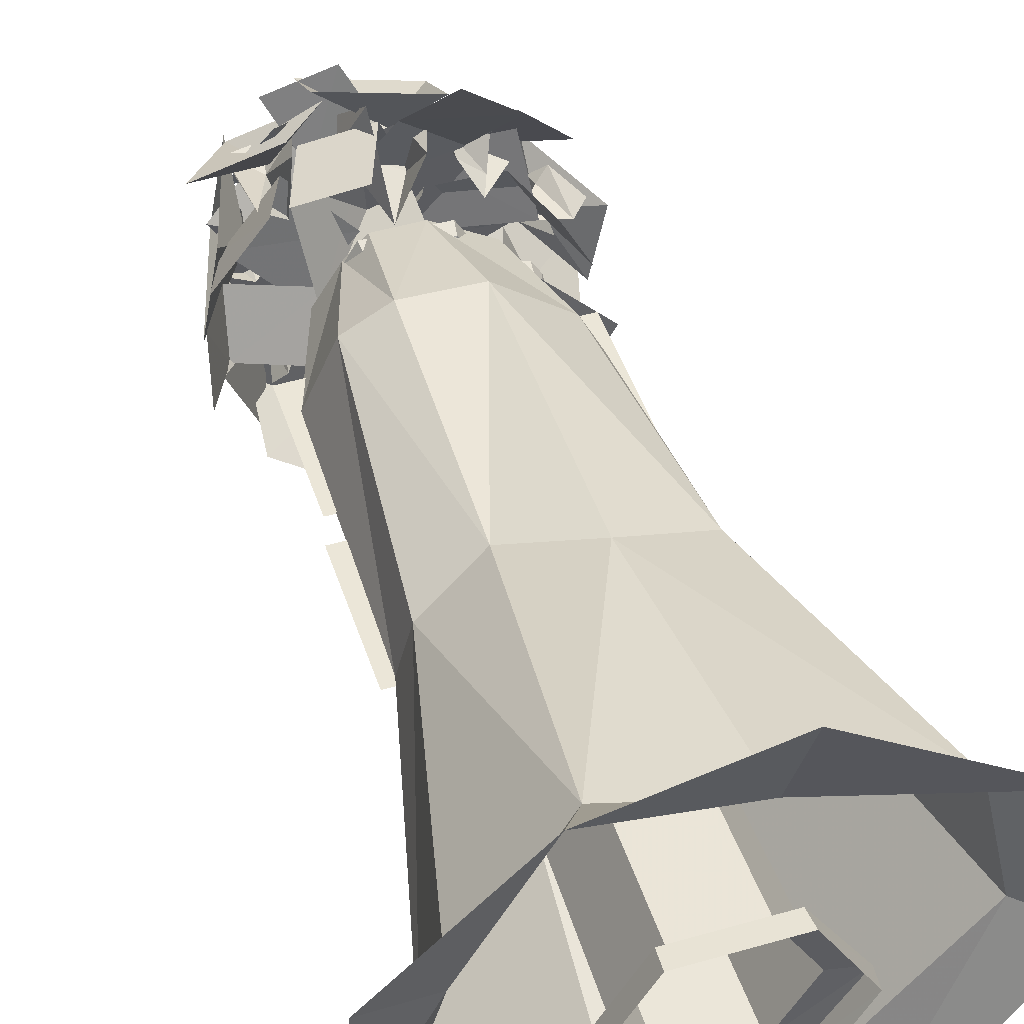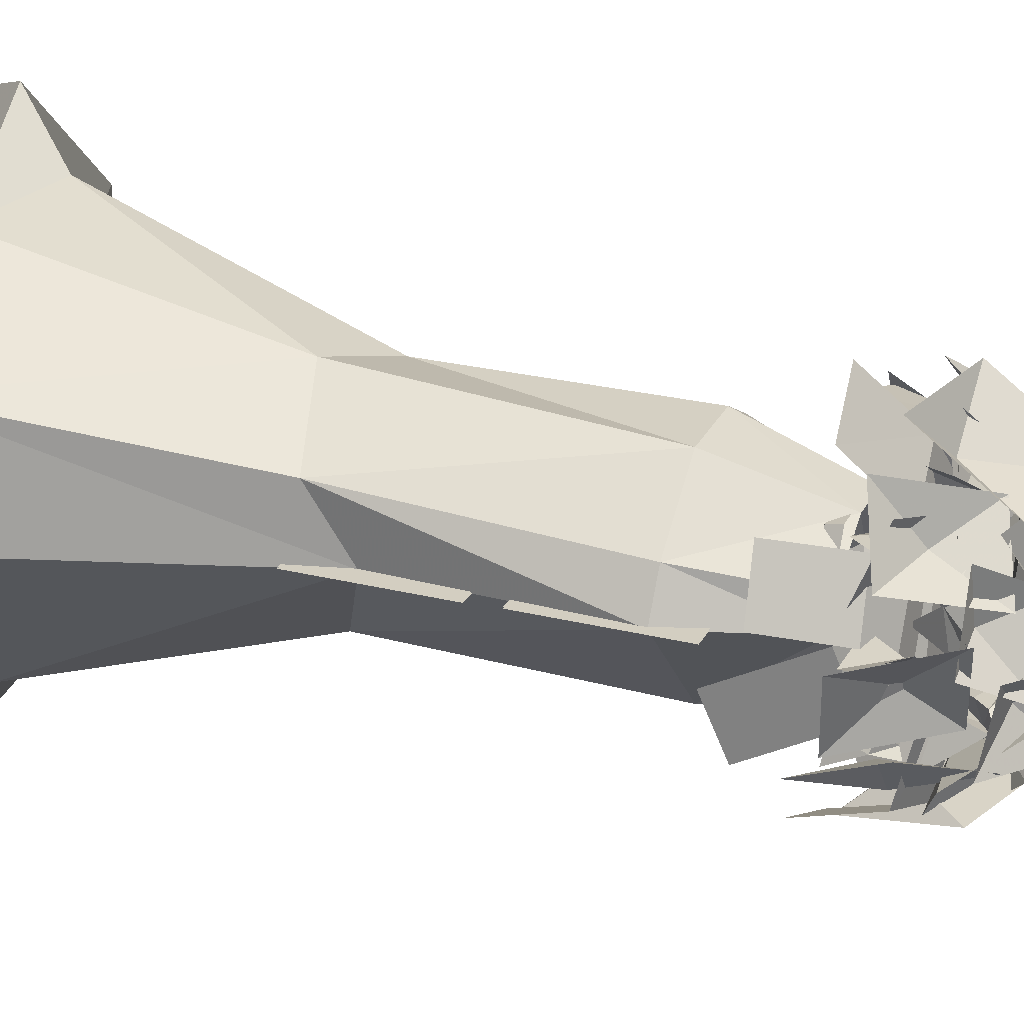
<metadata>
{"format":"obj","ext":"obj","renderer":"f3d","projection":"perspective","resolution":1024,"background":"white","views":[{"elev":46.8,"azim":162.0,"up":"+Y"},{"elev":25.4,"azim":-68.1,"up":"+Y"}]}
</metadata>
<code>
g huisuo_dongxue_209_hua
v -1.465 -12.55 69.49
v -2.939 -8.996 82.64
v -9.094 -0.07211 82.64
v -13.72 0.1857 69.49
v 4.798 11.33 69.49
v 3.341 7.161 82.64
v 5.782 4.619 82.64
v 9.761 8.658 69.49
v 12.42 6.545 39.28
v 5.551 10.95 41.28
v -8.983 -29.35 1.432
v -6.338 -20.94 6.208
v -23.24 -0.6733 6.107
v -28.55 -0.8462 1.432
v -25.87 16.65 1.432
v -20.7 12.61 7.757
v -3.437 20.53 4.777
v -4.319 31.62 1.432
v 13.19 27.75 1.432
v 9.643 21.13 7.981
v 20.81 10.98 3.111
v 28.1 13.37 1.432
v 28.56 -1.228 1.432
v 22.14 -0.4501 5.902
v 6.173 -19.34 6.208
v 7.947 -27.07 1.432
v -2.939 -8.996 82.64
v -1.465 -12.55 69.49
v 4.893 -9.317 69.49
v 4.426 -8.196 82.28
v -3.17 -10.92 39.46
v 4.584 -10.9 39.46
v -1.928 7.202 82.64
v -3.355 11.14 69.49
v -2.755 13.47 36.96
v 8.76 -0.07677 82.64
v 13.2 0.05653 70.19
v 13.9 0.2882 39.62
v -9.094 -0.07211 82.64
v -8.488 3.151 82.64
v -11.39 4.888 69.6
v -13.15 7.642 40.14
v -12.77 0.2496 44.83
v -3.17 -10.92 39.46
v -6.338 -20.94 6.208
v -8.983 -29.35 1.432
f 1 2 3
f 3 4 1
f 5 6 7
f 7 8 5
f 8 9 10
f 10 5 8
f 11 12 13
f 13 14 11
f 15 16 17
f 17 18 15
f 19 20 21
f 21 22 19
f 23 24 25
f 25 26 23
f 27 28 29
f 29 30 27
f 28 31 32
f 32 29 28
f 33 6 5
f 5 34 33
f 34 5 10
f 10 35 34
f 7 36 37
f 37 8 7
f 8 37 38
f 38 9 8
f 39 40 41
f 41 4 39
f 4 41 42
f 42 43 4
f 33 34 41
f 41 40 33
f 30 29 37
f 37 36 30
f 4 43 44
f 44 1 4
f 34 35 42
f 42 41 34
f 29 32 38
f 38 37 29
f 45 46 26
f 26 25 45
f 19 18 17
f 17 20 19
f 23 22 21
f 21 24 23
f 16 15 14
f 14 13 16
f 9 21 20
f 20 10 9
f 31 45 25
f 25 32 31
f 20 17 35
f 35 10 20
f 24 21 9
f 9 38 24
f 16 13 43
f 43 42 16
f 43 13 12
f 12 44 43
f 35 17 16
f 16 42 35
f 32 25 24
f 24 38 32
g huisuo_dongxue_209_hua
v -6.23 8.886 87.79
v -8.939 6.758 92.5
v -12.17 8.105 88.32
v -7.372 7.759 83.23
v -7.372 7.759 83.23
v -8.192 8.622 85.24
v -5.927 8.669 92.95
v -6.088 10.06 90.85
v -9.295 10.9 87.69
v -8.675 8.399 89.71
v -8.872 4.461 96.65
v -8.872 4.461 96.65
v -2.905 11.22 94.18
v -11.17 14.94 85.36
v -17.14 8.182 87.82
v -14.53 -9.747 76.64
v -7.615 -7.972 85.14
v -9.973 -0.4199 83.07
v -16.89 -2.315 74.59
v -15.51 2.438 77.7
v -13.54 1.679 86.15
v -10.21 8.09 85.75
v -12.26 8.771 77.29
v -10.84 16.66 82.78
v -7.204 9.651 88.36
v -1.106 14.35 87.85
v -5.125 21.2 82.28
v 0.9846 7.535 82.53
v -1.808 8.104 88.33
v -2.687 12.96 84.64
v 3.85 10.6 90.4
v 0.9846 7.535 82.53
v 1.456 14.77 86.95
v 3.85 10.6 90.4
v -2.141 10.14 93.87
v -4.418 12.63 90.56
v 3.027 12.22 92.8
v 1.625 16.42 88.18
v 3.027 12.22 92.8
v -0.5945 12.43 89.5
v -5.228 17.39 86.36
v -5.228 17.39 86.36
v -6.487 9.745 97.77
v 4.851 10.45 100.9
v 6.111 18.1 89.52
v 7.874 -12.7 91.38
v 15.45 -0.9274 91.06
v -4.587 11.73 88.42
v -12.5 -0.3184 88.71
v 9.482 6.099 93.99
v 6.609 9.129 95.18
v 8.259 12.29 88.53
v 9.109 5.959 87.71
v 9.109 5.959 87.71
v 12.06 8.673 86.55
v 8.745 6.78 97.82
v 12.49 6.565 97.16
v 13.07 9.972 90.45
v 9.436 8.523 92.48
v 3.274 10.34 97.21
v 3.274 10.34 97.21
v 11.44 4.725 101.1
v 17.53 10.84 89.52
v 9.373 16.46 85.66
v 12.41 13.12 80.43
v 9.357 10 89.05
v 15.22 3.471 88.24
v 18.22 6.699 79.65
v 11.5 -1.906 94.73
v 11.57 1.038 95.99
v 12.67 2.036 90.76
v 10.03 -1.248 91.1
v 10.03 -1.248 91.1
v 12.26 -1.26 88.62
v 11.92 -1.566 97.74
v 13.75 -3.261 95.09
v 14.18 -1.42 89.98
v 11.96 -0.0527 92.67
v 11.47 5.086 101.6
v 11.47 5.086 101.6
v 13.5 -5.353 101.4
v 18.11 -3.836 85.24
v 16.08 6.603 85.4
v 3.547 14.94 79.99
v 0.4947 14.26 88.43
v 7.446 12.11 89.97
v 10.41 12.87 81.51
v 9.857 -7.276 89.84
v 12.77 -4.451 89.92
v 13.98 -4.77 84.45
v 8.804 -6.322 86.38
v 8.804 -6.322 86.38
v 11.06 -8.287 83.58
v 11.04 -7.099 92.9
v 11.1 -10.03 90.38
v 12.32 -10.34 84.89
v 11.15 -7.935 90.36
v 13.69 -2.119 95.44
v 13.69 -2.119 95.44
v 9.883 -12.42 98.36
v 13.43 -15.38 84.51
v 17.24 -5.072 81.59
v 14.6 -12.85 78.51
v 13.76 -11.66 87.54
v 7.141 -16.31 86.9
v 8.096 -17.46 77.89
v 5.711 -4.814 88.02
v 4.003 -3.365 94.35
v 7.903 -3.029 94.2
v 5.514 -7.647 94.28
v 5.711 -4.814 88.02
v 8.998 -6.163 95.27
v 5.514 -7.647 94.28
v 4.437 -3.528 98.11
v 6.767 -1.98 98.08
v 5.732 -7.409 97.73
v 9.377 -6.598 97.79
v 5.732 -7.409 97.73
v 6.086 -5.217 96.83
v 0.1648 -6.94 103.5
v 0.1648 -6.94 103.5
v 8.254 -12.78 99.68
v 14.25 -2.817 99.2
v 6.164 3.022 103
v 0.1803 -6.207 82.53
v 1.244 -11.51 89.51
v 0.2512 -13.47 83.08
v -4.167 -10.96 89.13
v 0.1803 -6.207 82.53
v -2.156 -13.06 82.82
v -4.167 -10.96 89.13
v 0.3058 -14.53 91.37
v 1.342 -15.65 86.5
v -4.535 -13.82 90.99
v -3.479 -15.27 84.29
v -4.535 -13.82 90.99
v -1.932 -14.33 87.07
v -4.25 -18.64 82.12
v -4.25 -18.64 82.12
v 4.261 -17.68 85.71
v -0.1349 -13.78 97.5
v -8.645 -14.74 93.91
v -5.953 -17.14 82.02
v -5.803 -14.79 90.43
v -12.77 -12.1 88.95
v -12.83 -14.53 80.57
v -4.29 1.921 95.18
v -3.192 5.856 95.37
v 1.331 8.804 94.29
v -0.903 0.3891 90.77
v -0.903 0.3891 90.77
v 2.361 2.28 97.06
v -5.907 4.68 97.9
v -4.419 1.163 98.84
v 1.272 0.6902 99.88
v -1.18 2.643 96.82
v -5.859 -0.9146 102
v -5.859 -0.9146 102
v 3.419 -0.5014 104.5
v 2.7 9.984 97.15
v -6.578 9.571 94.63
v -7.567 -3.548 103.3
v -3.887 -1.298 99.02
v -7.389 3.989 98.39
v -11.03 1.658 102.7
v -4.081 -3.9 80.78
v -2.854 -6.938 91.79
v -5.177 -10.27 87.31
v -8.006 -5.036 91.24
v -4.081 -3.9 80.78
v -8.94 -8.868 86.92
v -8.006 -5.036 91.24
v -3.976 -8.465 96.01
v -3.959 -11.55 92.33
v -8.552 -6.299 95.3
v -10.12 -10.12 90.19
v -8.552 -6.299 95.3
v -6.731 -9.014 92.11
v -6.895 -15.47 90.1
v -6.895 -15.47 90.1
v -0.6687 -10.5 97.79
v -8.59 -3.547 100.6
v -14.82 -8.525 92.96
v -7.305 -4.355 88.75
v -13.13 -5.179 87.8
v -10.78 -7.387 88.92
v -12.88 -6.176 83.96
v -7.305 -4.355 88.75
v -10.61 -8.183 84.91
v -12.88 -6.176 83.96
v -14.17 -6.703 87.44
v -12.2 -7.894 89.59
v -13.85 -8.759 83.58
v -11.17 -9.767 83.85
v -13.85 -8.759 83.58
v -13.2 -7.514 87.78
v -15.91 -9.257 81.06
v -15.91 -9.257 81.06
v -10.44 -11.67 88.11
v -12.79 -6.973 97.41
v -18.26 -4.559 90.36
v -14.33 1.89 90.11
v -13.56 -1.342 90.28
v -15.29 -2.407 87.49
v -10.94 2.071 85.85
v -10.94 2.071 85.85
v -16.3 1.186 85.23
v -14.1 1.444 92.02
v -15.75 3.125 90.88
v -18.01 2.137 86.7
v -14.17 -0.37 89.35
v -12.45 -4.022 94.36
v -12.45 -4.022 94.36
v -14.4 3.974 94.93
v -19.46 2.147 85.06
v -17.52 -5.849 84.49
v 1.44 13.56 97.85
v -2.216 6.691 94.83
v 5.031 3.901 95.82
v 8.581 10.82 98.89
v 2.914 3.397 87.19
v 8.815 -2.701 86.36
v -2.858 3.051 81.38
v 4.495 0.2088 82.32
v -2.277 7.088 90.56
v 4.765 4.882 92.14
v -2.217 2.689 89.85
v 3.989 7.422 89.34
v -7.26 -1.533 89.73
v -3.848 4.957 89.33
v 0.7357 -5.648 88.1
v -1.619 2.024 86.01
v -3.205 -7.193 92.02
v -10.26 -4.432 90.51
v 8.742 -4.554 88.21
v 2 -9.239 87.56
v 18.75 2.571 79.77
v 15.58 0.7681 87.14
v 16.2 -5.532 83.69
v 19.4 -3.633 76.38
v 6.697 -0.5978 85.35
v 7.286 -6.995 81.83
v -5.225 -13.62 92.19
v 7.832 -14.93 88.61
v 6.28 12.08 87.94
v -8.222 12.56 91.59
v -4.937 -12.37 98.01
v 1.018 -10.32 92.85
v -0.2756 -4.528 98.5
v -6.209 -6.674 103.6
v 1.588 -6.189 81.83
v 0.2722 -0.2892 87.52
v 11.85 -14.72 100.2
v 10.9 -8.811 97.76
v 5.225 -10.12 99.84
v 6.262 -16.02 102.3
v 8.388 -6.387 87.77
v 2.615 -7.71 89.84
v 0.4886 0.04517 88.54
v -3.049 5.412 87.85
v -12.71 2.934 84.18
v -1.249 -0.2271 89.91
v -0.07016 8.772 93.41
v -11.58 11.8 87.67
v 8.004 -0.4644 82.73
v 9.236 8.669 86.23
v -8.237 1.732 88.39
v -11.17 1.122 92.41
v -10.28 4.775 91.48
v -8.26 1.198 94.29
v -8.237 1.732 88.39
v -7.448 4.836 93.31
v -8.26 1.198 94.29
v -12.32 0.8888 94.6
v -12.42 4.13 93.49
v -8.323 0.8776 96.67
v -7.318 5.318 95.92
v -8.323 0.8776 96.67
v -9.789 3.184 93.85
v -10.93 8.971 93.56
v -10.93 8.971 93.56
v -15.29 1.309 93.88
v -9.437 -2.827 99.44
v -5.076 4.835 99.13
v -7.507 -2.858 91.04
v -10.78 -2.105 94.4
v -7.43 -1.23 96.75
v -9.603 -5.033 95.03
v -7.507 -2.858 91.04
v -6.299 -4.079 97.36
v -9.603 -5.033 95.03
v -12.24 -2.065 95.89
v -9.693 -0.4295 97.79
v -10.82 -5.59 96.43
v -6.899 -4.544 99.37
v -10.82 -5.59 96.43
v -8.956 -2.978 96.96
v -5.457 0.04146 102.3
v -5.457 0.04146 102.3
v -13.43 0.7331 96.9
v -14.59 -7.249 95.63
v -6.623 -7.941 101.1
v -2.46 -3.935 92.98
v -4.844 -2.575 98.75
v -0.5212 -1.308 98.51
v -3.179 -5.929 99.3
v -2.46 -3.935 92.98
v 1.083 -4.572 99.05
v -3.179 -5.929 99.3
v -6.04 -2.249 101.5
v -2.449 -0.1374 101.2
v -4.114 -6.186 101.7
v 1.337 -5.126 101.9
v -4.114 -6.186 101.7
v -1.963 -3.296 100.3
v 3.419 0.8564 102.6
v 3.419 0.8564 102.6
v -7 1.097 102.6
v -8.155 -8.36 104.2
v 2.265 -8.601 104.2
v 0.9382 -7.699 91.54
v -0.05351 -7.766 97.66
v 3.23 -9.878 96.16
v -1.498 -10.27 95.12
v 0.9382 -7.699 91.54
v 1.816 -12.3 93.71
v -1.498 -10.27 95.12
v -0.6467 -8.196 99.9
v 2.64 -8.998 99.86
v -2.422 -11 96.66
v 1.471 -13.69 95.51
v -2.422 -11 96.66
v 0.8769 -10.39 96.9
v 6.463 -12.96 98.49
v 6.463 -12.96 98.49
v 0.8722 -6.417 103.8
v -6.434 -9.862 99.52
v -0.8433 -16.4 94.24
v 3 -9.422 88.72
v 3.609 -14.23 89.65
v 3.622 -11.74 95.28
v 6.918 -12.36 88.99
v 3 -9.422 88.72
v 6.839 -9.919 94.62
v 6.918 -12.36 88.99
v 4.133 -16.47 90.32
v 2.853 -13.85 96.23
v 8.282 -13.78 89.16
v 8.352 -10.93 95.95
v 8.282 -13.78 89.16
v 5.548 -12.92 93.16
v 4.55 -11.9 100.6
v 4.55 -11.9 100.6
v 1.683 -18.71 92.46
v 9.521 -17.2 86.47
v 12.39 -10.39 94.59
v 5.658 0.5167 92.82
v 8.647 2.149 96.09
v 6.28 -0.1711 98.86
v 5.527 4.376 96.23
v 5.658 0.5167 92.82
v 3.255 2.001 98.99
v 5.527 4.376 96.23
v 9.728 3.243 97.53
v 8.61 0.5751 100
v 5.987 5.879 97.45
v 2.475 3.172 100.9
v 5.987 5.879 97.45
v 6.291 2.369 98.61
v 5.076 -1.593 104.8
v 5.076 -1.593 104.8
v 12.67 1.323 98.95
v 8.066 9.348 96.02
v 0.4683 6.432 101.9
f 47 48 49
f 49 50 47
f 51 52 47
f 47 53 48
f 47 54 53
f 52 55 54
f 54 47 52
f 56 57 58
f 58 59 56
f 59 60 56
f 60 61 56
f 56 61 57
f 62 63 64
f 64 65 62
f 66 67 68
f 68 69 66
f 70 71 72
f 72 73 70
f 74 75 76
f 74 77 75
f 78 79 80
f 76 75 81
f 81 82 76
f 77 83 81
f 81 75 77
f 80 79 84
f 84 85 80
f 86 87 88
f 88 89 86
f 89 90 86
f 90 91 86
f 86 91 87
f 92 93 94
f 94 95 92
f 96 97 98
f 98 99 96
f 100 101 96
f 96 102 97
f 96 103 102
f 101 104 103
f 103 96 101
f 105 106 107
f 107 108 105
f 108 109 105
f 109 110 105
f 105 110 106
f 111 112 113
f 113 114 111
f 115 116 117
f 117 118 115
f 119 120 115
f 115 121 116
f 115 122 121
f 120 123 122
f 122 115 120
f 124 125 126
f 126 127 124
f 127 128 124
f 128 129 124
f 124 129 125
f 130 131 132
f 132 133 130
f 134 135 136
f 136 137 134
f 138 139 134
f 134 140 135
f 134 141 140
f 139 142 141
f 141 134 139
f 143 144 145
f 145 146 143
f 146 147 143
f 147 148 143
f 143 148 144
f 149 150 151
f 151 152 149
f 153 154 155
f 153 156 154
f 157 158 159
f 155 154 160
f 160 161 155
f 156 162 160
f 160 154 156
f 159 158 163
f 163 164 159
f 165 166 167
f 167 168 165
f 168 169 165
f 169 170 165
f 165 170 166
f 171 172 173
f 171 174 172
f 175 176 177
f 173 172 178
f 178 179 173
f 174 180 178
f 178 172 174
f 177 176 181
f 181 182 177
f 183 184 185
f 185 186 183
f 186 187 183
f 187 188 183
f 183 188 184
f 189 190 191
f 191 192 189
f 193 194 195
f 195 196 193
f 197 198 193
f 193 199 194
f 193 200 199
f 198 201 200
f 200 193 198
f 202 203 204
f 204 205 202
f 205 206 202
f 206 207 202
f 202 207 203
f 208 209 210
f 210 211 208
f 212 213 214
f 212 215 213
f 216 217 218
f 214 213 219
f 219 220 214
f 215 221 219
f 219 213 215
f 218 217 222
f 222 223 218
f 224 225 226
f 226 227 224
f 227 228 224
f 228 229 224
f 224 229 225
f 230 231 232
f 230 233 231
f 234 235 236
f 232 231 237
f 237 238 232
f 233 239 237
f 237 231 233
f 236 235 240
f 240 241 236
f 242 243 244
f 244 245 242
f 245 246 242
f 246 247 242
f 242 247 243
f 248 249 250
f 250 251 248
f 252 253 248
f 248 254 249
f 248 255 254
f 253 256 255
f 255 248 253
f 257 258 259
f 259 260 257
f 260 261 257
f 261 262 257
f 257 262 258
f 263 264 265
f 265 266 263
f 267 268 113
f 113 112 267
f 269 270 265
f 265 264 269
f 271 272 132
f 132 131 271
f 273 274 72
f 72 71 273
f 275 276 68
f 68 67 275
f 277 278 64
f 64 63 277
f 279 280 191
f 191 190 279
f 281 282 151
f 151 150 281
f 283 284 285
f 285 286 283
f 287 288 285
f 285 284 287
f 289 290 291
f 291 292 289
f 293 294 295
f 295 296 293
f 297 298 295
f 295 294 297
f 299 300 301
f 301 302 299
f 303 304 301
f 301 300 303
f 305 306 210
f 210 209 305
f 307 308 309
f 309 310 307
f 311 312 309
f 309 308 311
f 313 314 315
f 313 316 314
f 317 318 319
f 315 314 320
f 320 321 315
f 316 322 320
f 320 314 316
f 319 318 323
f 323 324 319
f 325 326 327
f 327 328 325
f 328 329 325
f 329 330 325
f 325 330 326
f 331 332 333
f 331 334 332
f 335 336 337
f 333 332 338
f 338 339 333
f 334 340 338
f 338 332 334
f 337 336 341
f 341 342 337
f 343 344 345
f 345 346 343
f 346 347 343
f 347 348 343
f 343 348 344
f 349 350 351
f 349 352 350
f 353 354 355
f 351 350 356
f 356 357 351
f 352 358 356
f 356 350 352
f 355 354 359
f 359 360 355
f 361 362 363
f 363 364 361
f 364 365 361
f 365 366 361
f 361 366 362
f 367 368 369
f 367 370 368
f 371 372 373
f 369 368 374
f 374 375 369
f 370 376 374
f 374 368 370
f 373 372 377
f 377 378 373
f 379 380 381
f 381 382 379
f 382 383 379
f 383 384 379
f 379 384 380
f 385 386 387
f 385 388 386
f 389 390 391
f 387 386 392
f 392 393 387
f 388 394 392
f 392 386 388
f 391 390 395
f 395 396 391
f 397 398 399
f 399 400 397
f 400 401 397
f 401 402 397
f 397 402 398
f 403 404 405
f 403 406 404
f 407 408 409
f 405 404 410
f 410 411 405
f 406 412 410
f 410 404 406
f 409 408 413
f 413 414 409
f 415 416 417
f 417 418 415
f 418 419 415
f 419 420 415
f 415 420 416
g huisuo_dongxue_209_hua
v 11.55 -0.4275 1.028
v 5.867 9.422 1.028
v 5.728 9.221 3.274
v 11.28 -0.3884 3.274
v 5.867 9.422 1.028
v -5.506 9.422 1.028
v -5.369 9.221 3.274
v 5.728 9.221 3.274
v -5.506 9.422 1.028
v -11.19 -0.4275 1.028
v -11.38 -0.3884 3.243
v -5.369 9.221 3.274
v -11.19 -0.4275 1.028
v -5.524 -10.17 0.8325
v -5.369 -9.998 3.274
v -11.38 -0.3884 3.243
v -5.524 -10.17 0.8325
v 5.867 -10.28 1.028
v 5.728 -9.998 3.274
v -5.369 -9.998 3.274
v 5.867 -10.28 1.028
v 11.55 -0.4275 1.028
v 11.28 -0.3884 3.274
v 5.728 -9.998 3.274
v 4.284 6.62 3.944
v 8.331 -0.3884 3.944
v -3.809 6.62 3.944
v 4.284 6.62 3.944
v -7.855 -0.3884 3.944
v -3.809 6.62 3.944
v -3.809 -7.397 3.944
v -7.855 -0.3884 3.944
v 4.284 -7.397 3.944
v -3.809 -7.397 3.944
v 8.331 -0.3884 3.944
v 4.284 -7.397 3.944
v 4.284 6.62 3.944
v 3.418 5.237 79.5
v 6.666 -0.3884 79.5
v 8.331 -0.3884 3.944
v -3.809 6.62 3.944
v -3.078 5.237 79.5
v 3.418 5.237 79.5
v 4.284 6.62 3.944
v -7.855 -0.3884 3.944
v -6.326 -0.3884 79.5
v -3.078 5.237 79.5
v -3.809 6.62 3.944
v -3.809 -7.397 3.944
v -3.078 -6.014 79.5
v -6.326 -0.3884 79.5
v -7.855 -0.3884 3.944
v 4.284 -7.397 3.944
v 3.418 -6.014 79.5
v -3.078 -6.014 79.5
v -3.809 -7.397 3.944
v 8.331 -0.3884 3.944
v 6.666 -0.3884 79.5
v 3.418 -6.014 79.5
v 4.284 -7.397 3.944
v 6.666 -0.3884 79.5
v 3.418 5.237 79.5
v 4.298 6.762 80.35
v 8.426 -0.3884 80.35
v 3.418 5.237 79.5
v -3.078 5.237 79.5
v -3.958 6.762 80.35
v 4.298 6.762 80.35
v -3.078 5.237 79.5
v -6.326 -0.3884 79.5
v -8.086 -0.3884 80.35
v -3.958 6.762 80.35
v -6.326 -0.3884 79.5
v -3.078 -6.014 79.5
v -3.958 -7.538 80.35
v -8.086 -0.3884 80.35
v -3.078 -6.014 79.5
v 3.418 -6.014 79.5
v 4.298 -7.538 80.35
v -3.958 -7.538 80.35
v 3.418 -6.014 79.5
v 6.666 -0.3884 79.5
v 8.426 -0.3884 80.35
v 4.298 -7.538 80.35
v 4.531 7.164 81.98
v 8.891 -0.3884 81.98
v -4.191 7.164 81.98
v 4.531 7.164 81.98
v -8.551 -0.3884 81.98
v -4.191 7.164 81.98
v -4.191 -7.941 81.98
v -8.551 -0.3884 81.98
v 4.531 -7.941 81.98
v -4.191 -7.941 81.98
v 8.891 -0.3884 81.98
v 4.531 -7.941 81.98
v 4.751 0.3877 54.74
v 15.33 0.2724 54.74
v 15.33 0.2724 38.78
v 4.751 0.3877 38.78
v 4.751 0.2507 54.74
v 4.751 0.2507 38.78
v 15.33 0.1354 38.78
v 15.33 0.1354 54.74
v -4.361 0.2724 54.74
v -4.361 0.2724 38.78
v -14.94 0.3877 38.78
v -14.94 0.3877 54.74
v -4.361 0.1354 54.74
v -14.94 0.2507 54.74
v -14.94 0.2507 38.78
v -4.361 0.1354 38.78
v -4.098 0.2724 73.95
v -4.098 0.2724 57.99
v -14.68 0.3877 57.99
v -14.68 0.3877 73.95
v -4.098 0.1354 73.95
v -14.68 0.2507 73.95
v -14.68 0.2507 57.99
v -4.098 0.1354 57.99
v 3.985 0.3877 73.96
v 14.57 0.2724 73.96
v 14.57 0.2724 58
v 3.985 0.3877 58
v 3.985 0.2507 73.96
v 3.985 0.2507 58
v 14.57 0.1354 58
v 14.57 0.1354 73.96
f 421 422 423
f 423 424 421
f 425 426 427
f 427 428 425
f 429 430 431
f 431 432 429
f 433 434 435
f 435 436 433
f 437 438 439
f 439 440 437
f 441 442 443
f 443 444 441
f 424 423 445
f 445 446 424
f 428 427 447
f 447 448 428
f 432 431 449
f 449 450 432
f 436 435 451
f 451 452 436
f 440 439 453
f 453 454 440
f 444 443 455
f 455 456 444
f 457 458 459
f 459 460 457
f 461 462 463
f 463 464 461
f 465 466 467
f 467 468 465
f 469 470 471
f 471 472 469
f 473 474 475
f 475 476 473
f 477 478 479
f 479 480 477
f 481 482 483
f 483 484 481
f 485 486 487
f 487 488 485
f 489 490 491
f 491 492 489
f 493 494 495
f 495 496 493
f 497 498 499
f 499 500 497
f 501 502 503
f 503 504 501
f 484 483 505
f 505 506 484
f 488 487 507
f 507 508 488
f 492 491 509
f 509 510 492
f 496 495 511
f 511 512 496
f 500 499 513
f 513 514 500
f 504 503 515
f 515 516 504
f 517 518 519
f 519 520 517
f 521 522 523
f 523 524 521
f 525 526 527
f 527 528 525
f 529 530 531
f 531 532 529
f 533 534 535
f 535 536 533
f 537 538 539
f 539 540 537
f 541 542 543
f 543 544 541
f 545 546 547
f 547 548 545

</code>
